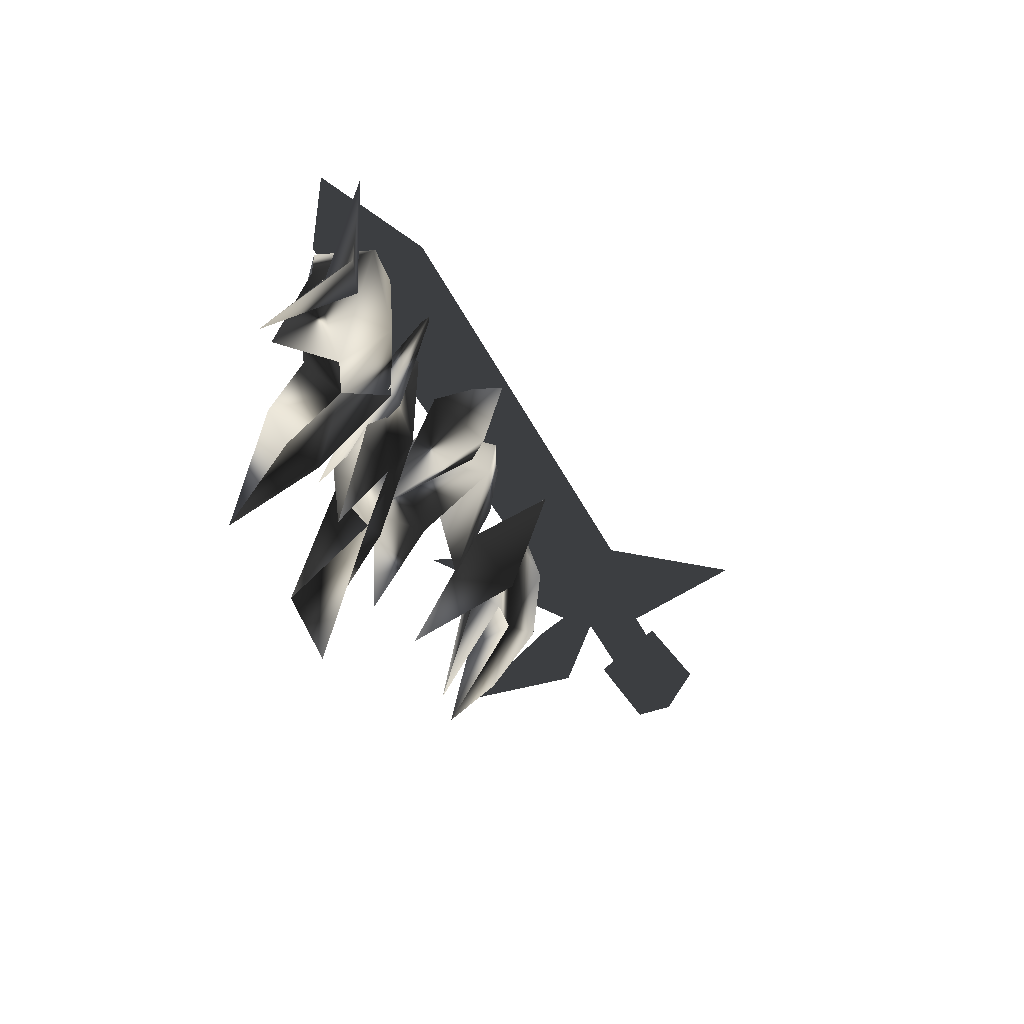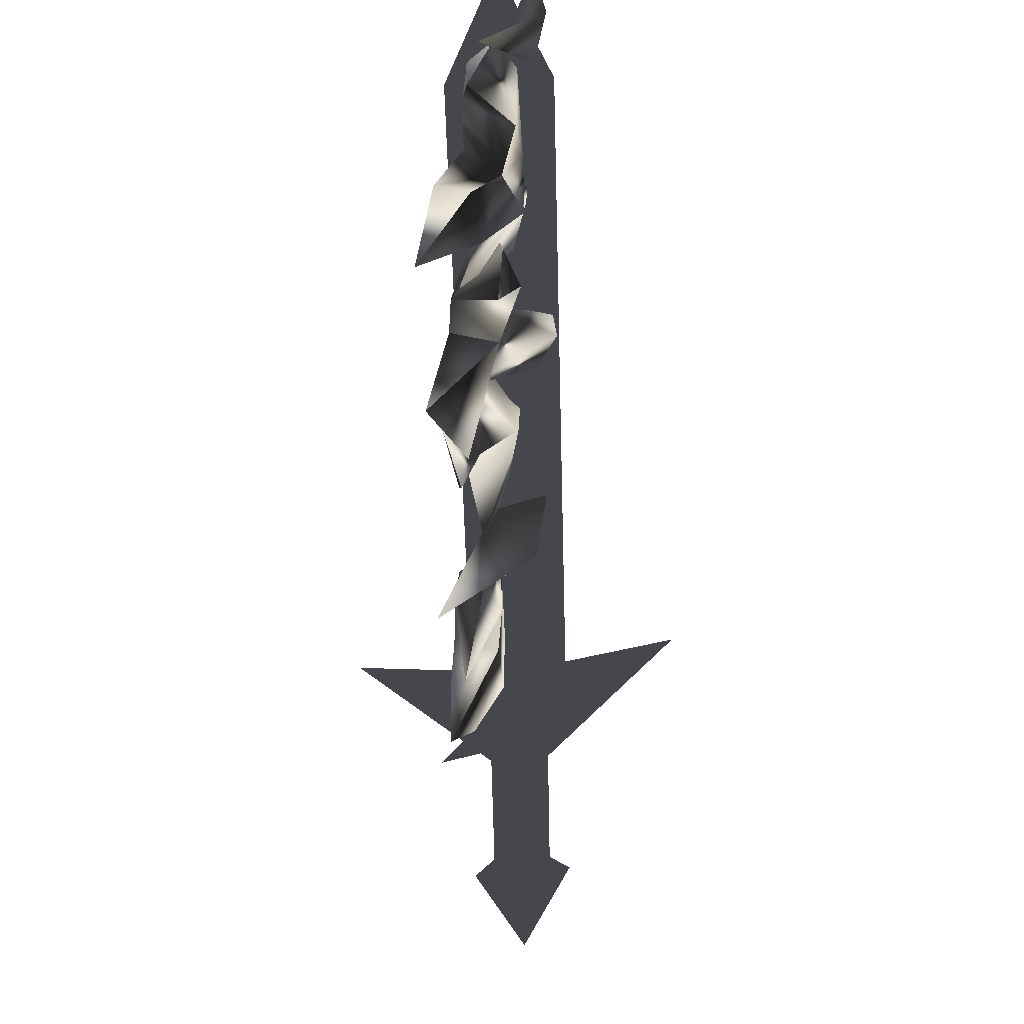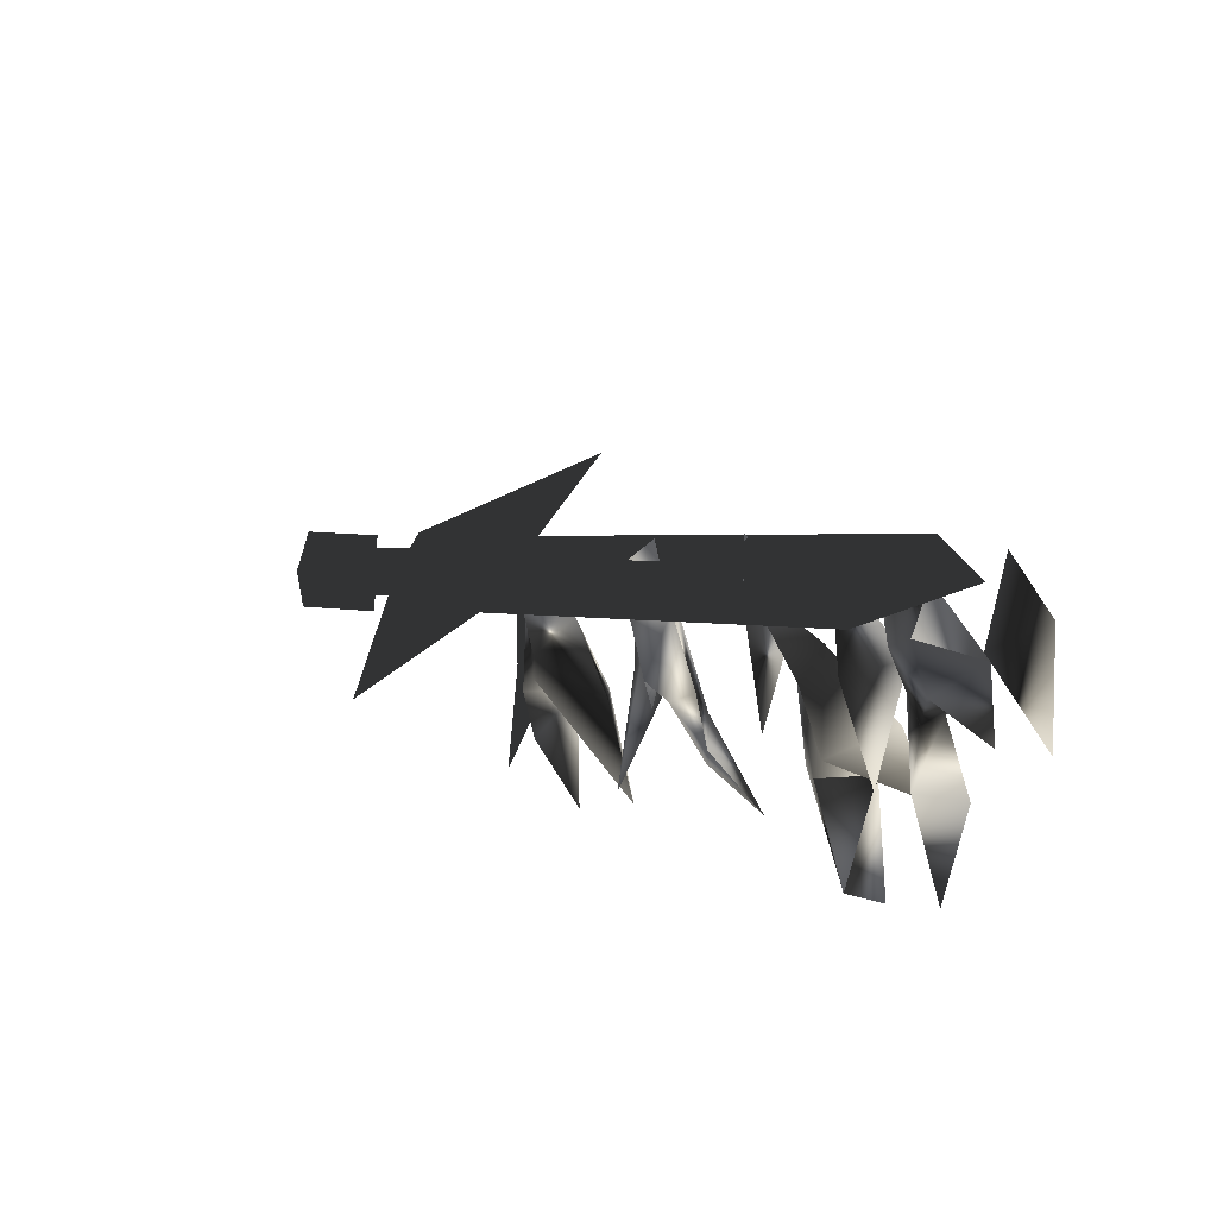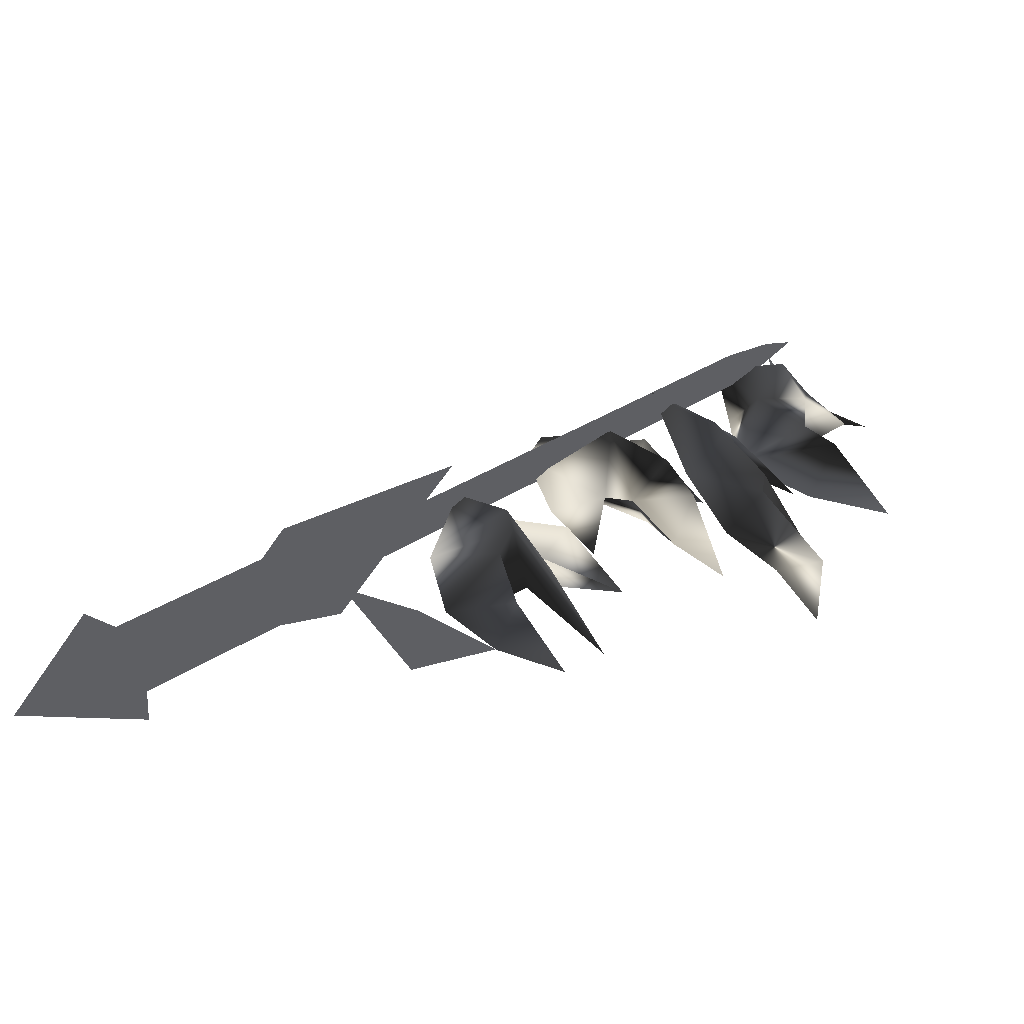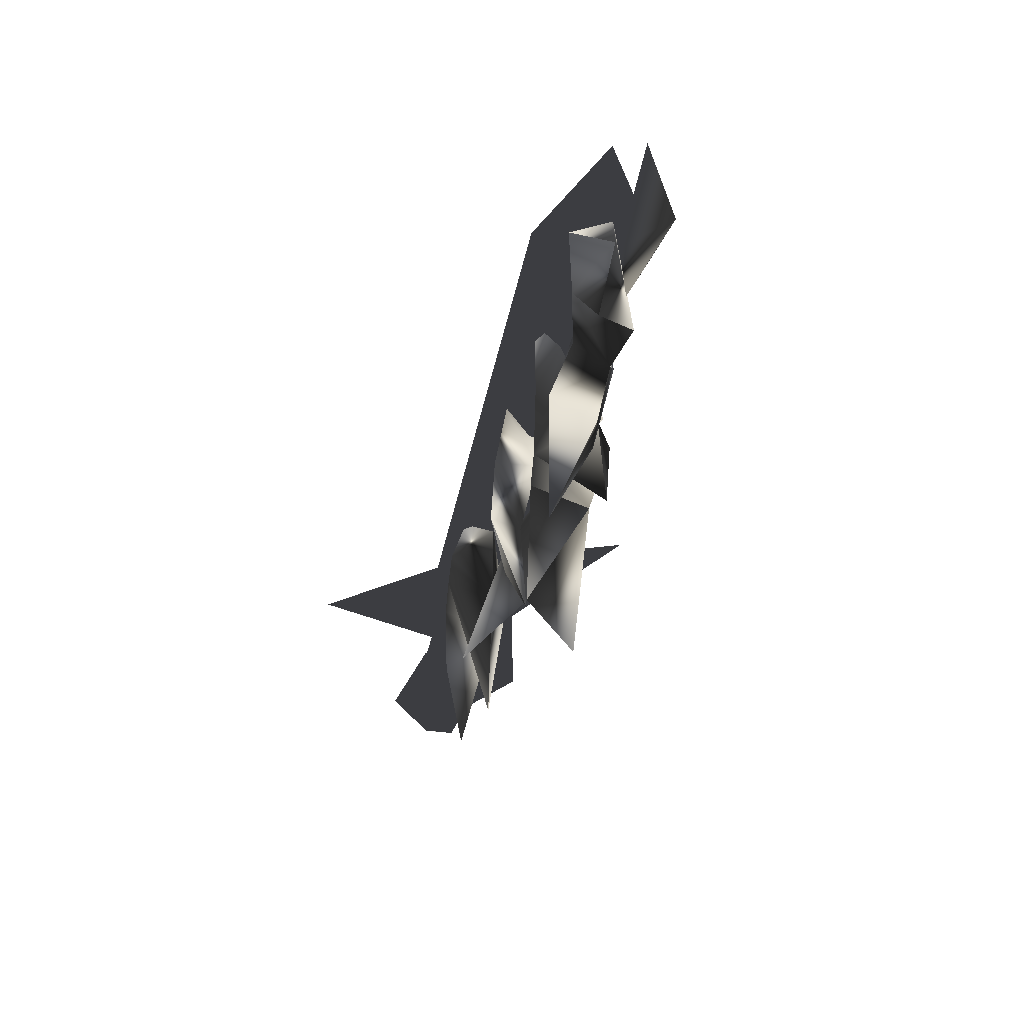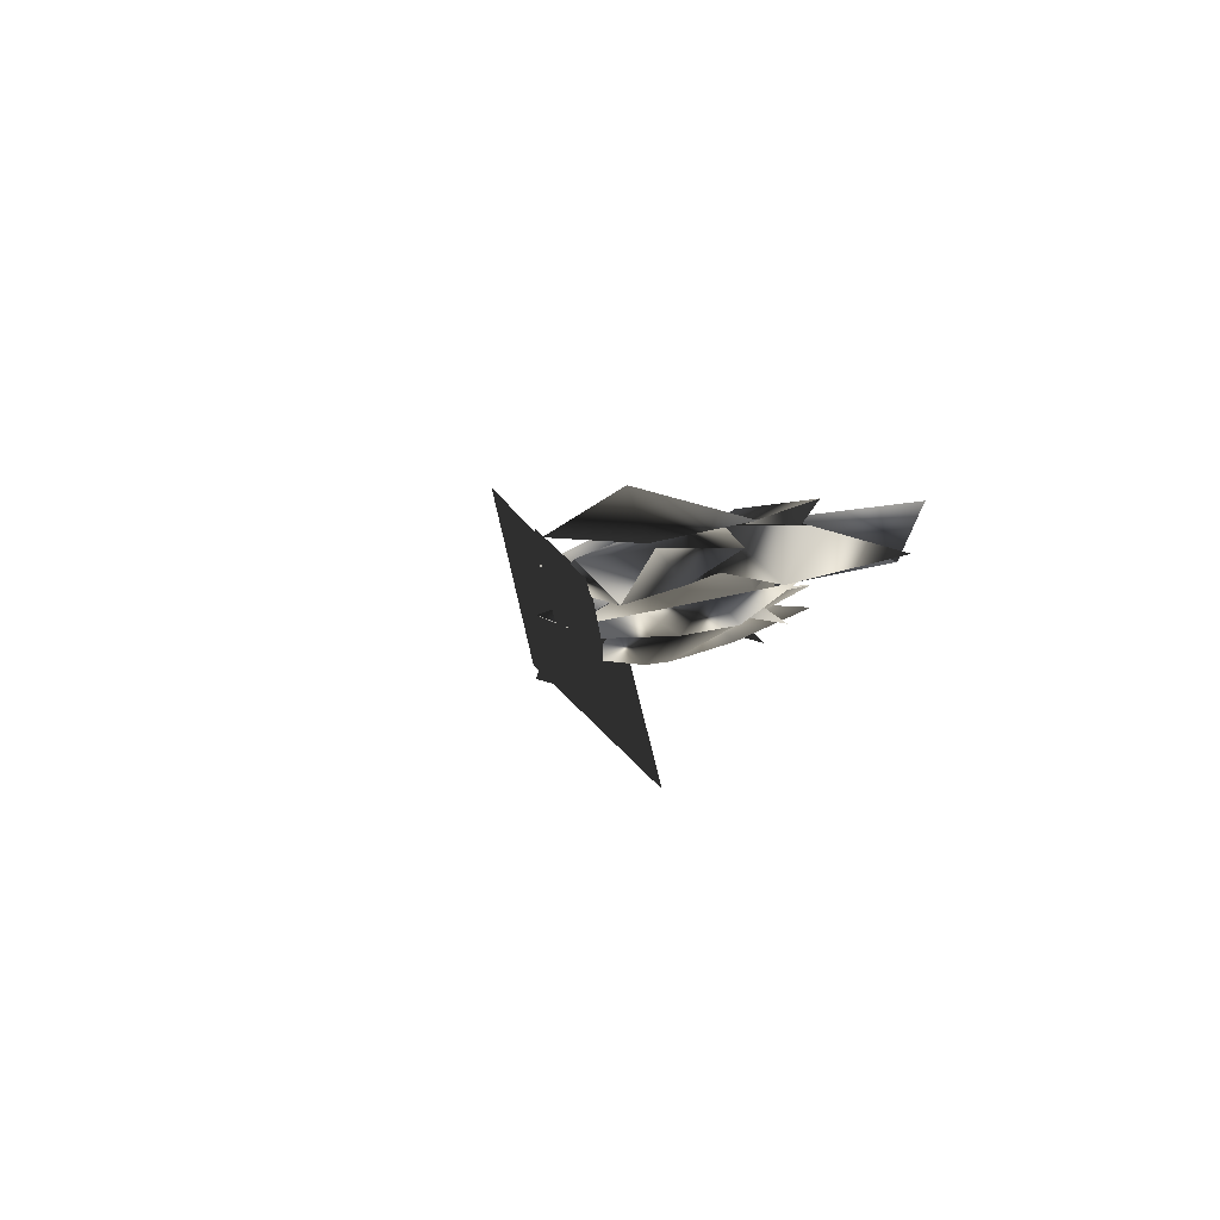
<metadata>
{"format":"obj","ext":"obj","renderer":"f3d","projection":"perspective","resolution":1024,"background":"white","views":[{"elev":21.1,"azim":143.7,"up":"+Z"},{"elev":-11.0,"azim":121.1,"up":"+Z"},{"elev":55.3,"azim":75.8,"up":"+Z"},{"elev":-41.3,"azim":0.3,"up":"+Z"},{"elev":17.0,"azim":106.2,"up":"+Z"},{"elev":16.3,"azim":40.8,"up":"+Y"}]}
</metadata>
<code>
o Models/weapon_k/frames/weapon_k_flip_0
v 11.23 -17.12 18.74
v 11.04 -17.07 19.5
v 12.23 -15.49 18.74
v 9.394 -16.54 16.27
v 10.77 -15.91 17.13
v 8.936 -16.81 17.98
v 10.77 -16.7 14.85
v 12.6 -16.33 14.38
v 10.86 -17.33 17.69
v 11.32 -17.17 16.08
v 9.669 -17.07 20.06
v 10.68 -15.91 20.25
v 11.59 -15.28 18.17
v 13.7 -15.17 15.89
v 10.59 -14.38 21.58
v 12.23 -13.75 19.5
v 12.78 -14.8 20.82
v 12.05 -14.75 19.69
v 14.25 -15.75 17.6
v 13.88 -15.01 21.77
v 14.16 -14.49 24.9
v 14.71 -14.64 21.96
v 15.9 -14.01 20.82
v 16.54 -14.22 22.53
v 15.17 -13.8 21.87
v 15.81 -14.33 23.86
v 12.88 -13.96 23
v 11.59 -15.07 23.29
v 12.05 -14.33 24.81
v 12.33 -14.7 21.49
v 13.52 -14.7 19.88
v 17.37 -13.01 20.44
v 13.33 -12.59 26.13
v 14.71 -11.64 24.99
v 15.26 -13.12 25.85
v 14.62 -12.33 24.24
v 16.91 -13.06 23.29
v 19.11 -10.69 26.13
v 18.92 -12.38 25.09
v 17.55 -12.06 27.55
v 18.83 -10.95 23.76
v 18.47 -10.53 25.28
v 16.54 -12.27 25.18
v 20.3 -10.95 20.44
v 19.11 -11.8 21.68
v 20.48 -12.11 21.77
v 17.64 -12.22 22.81
v 18.83 -12.48 24.24
v 17.82 -12.64 26.51
v 15.53 -13.33 27.65
v 20.21 -10.16 24.43
v 16.27 -11.64 28.88
v 17.55 -11.32 26.61
v 18.37 -10.43 27.55
v 18.19 -11.9 27.08
v 19.93 -11.48 24.99
v 20.67 -10.95 29.64
v 20.02 -11.22 30.97
v 20.94 -9.848 30.97
v 20.02 -10.16 27.74
v 20.48 -9.479 28.79
v 18.19 -10.64 28.88
v 20.57 -10.43 25.85
v 21.67 -10.06 26.8
v 18.37 -10.48 27.27
v 20.57 -10.95 28.41
v 21.4 -11.32 27.27
v 17.82 -11.27 30.68
v 19.11 -11.27 29.36
v 18.83 -10.43 31.06
v 22.04 -9.953 29.45
v 22.86 -10.9 24.71
v 19.84 -9.373 33.15
v 20.12 -9.163 30.49
v 20.67 -8.477 31.54
v 20.57 -9.848 30.78
v 22.86 -9.11 30.11
v 6.553 -16.54 17.13
v 8.478 -15.96 14.76
v 8.661 -16.96 15.99
v 8.111 -16.91 14.76
v 10.77 -17.81 14
v 17.73 -9.953 31.06
v 18.28 -11.32 31.25
v 5.179 -18.65 16.08
v 4.537 -17.23 15.89
v 6.187 -19.6 15.61
v 5.637 -18.23 15.42
v 19.38 -12.33 30.78
v 20.48 -10.06 33.15
v 18.83 -10.95 30.59
v 5.27 -18.65 16.84
v 6.278 -18.97 16.18
v 1.605 -21.6 10.68
v 0.5971 -21.29 11.44
v 1.605 -20.44 10.2
v 0.5971 -20.13 10.87
v 6.278 -17.81 15.61
v 5.27 -17.49 16.27
v 3.804 -19.34 14
v 9.669 -21.5 17.13
v 6.645 -17.54 15.42
v 5.087 -18.81 17.32
v 4.262 -13.64 18.07
v 2.338 -21.92 11.15
v 2.338 -19.91 10.2
v -0.5026 -21.76 8.972
v 0.6887 -21.34 12.39
v 0.5971 -19.39 11.44
f 1 2 3
f 4 5 6
f 5 7 8
f 4 9 10
f 4 6 9
f 11 6 12
f 11 12 2
f 12 3 2
f 3 12 13
f 13 1 14
f 11 2 6
f 4 10 7
f 4 7 5
f 13 14 3
f 3 14 1
f 2 1 6
f 1 13 5
f 1 9 6
f 10 5 8
f 9 5 10
f 5 9 1
f 7 10 8
f 13 12 5
f 6 5 12
f 15 16 17
f 15 18 16
f 18 15 17
f 19 18 17
f 19 17 16
f 19 16 18
f 20 21 22
f 23 22 24
f 25 26 27
f 28 29 21
f 27 29 28
f 27 28 30
f 30 28 20
f 31 20 27
f 21 29 27
f 24 26 25
f 22 26 24
f 30 20 31
f 27 30 31
f 22 27 20
f 23 25 22
f 25 27 22
f 32 25 23
f 24 25 32
f 23 24 32
f 21 27 26
f 26 22 21
f 21 20 28
f 33 34 35
f 33 36 34
f 36 33 35
f 37 36 35
f 37 35 34
f 37 34 36
f 38 39 40
f 41 42 43
f 44 41 45
f 46 47 48
f 49 50 40
f 48 47 43
f 40 50 43
f 42 38 40
f 51 42 39
f 49 40 39
f 43 50 49
f 45 47 46
f 41 47 45
f 38 42 51
f 39 38 51
f 43 49 39
f 41 39 42
f 43 39 48
f 44 46 41
f 46 48 41
f 39 41 48
f 44 45 46
f 43 47 41
f 40 43 42
f 52 53 54
f 52 55 53
f 55 52 54
f 56 55 54
f 56 54 53
f 56 53 55
f 57 58 59
f 60 61 62
f 60 63 64
f 65 66 67
f 68 58 69
f 68 62 70
f 68 70 58
f 70 59 58
f 61 59 70
f 61 57 71
f 58 57 69
f 68 69 62
f 65 67 63
f 65 63 60
f 61 71 59
f 59 71 57
f 66 65 69
f 57 61 60
f 69 57 66
f 67 60 64
f 66 60 67
f 60 66 57
f 67 64 72
f 67 72 63
f 63 72 64
f 62 65 60
f 70 62 61
f 69 65 62
f 73 74 75
f 73 76 74
f 76 73 75
f 77 76 75
f 77 75 74
f 77 74 76
f 78 79 80
f 78 81 79
f 81 78 80
f 82 81 80
f 82 80 79
f 82 79 81
f 83 84 85
f 86 83 85
f 85 87 88
f 86 85 88
f 85 84 89
f 87 85 89
f 90 89 84
f 88 87 89
f 91 88 89
f 88 91 83
f 86 88 83
f 91 89 90
f 83 91 90
f 84 83 90
f 92 93 94
f 95 92 94
f 94 96 97
f 95 94 97
f 94 93 98
f 96 94 98
f 92 99 98
f 93 92 98
f 97 96 98
f 99 97 98
f 97 99 92
f 95 97 92
f 100 101 102
f 100 103 101
f 102 101 103
f 104 102 103
f 100 102 104
f 103 100 104
f 105 106 107
f 108 105 107
f 107 106 109
f 109 108 107
f 108 106 105
f 109 106 108

</code>
